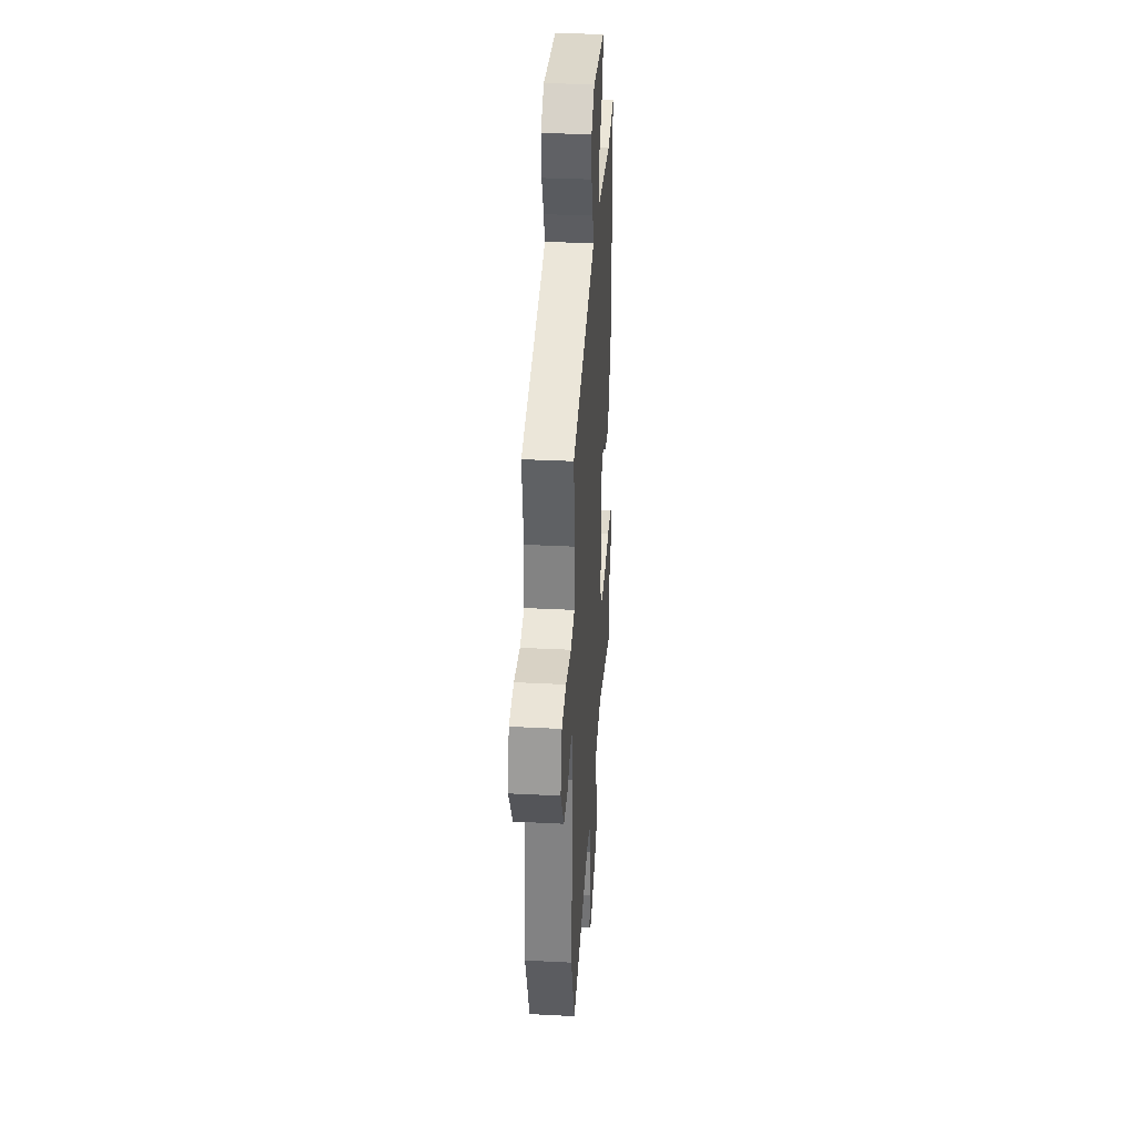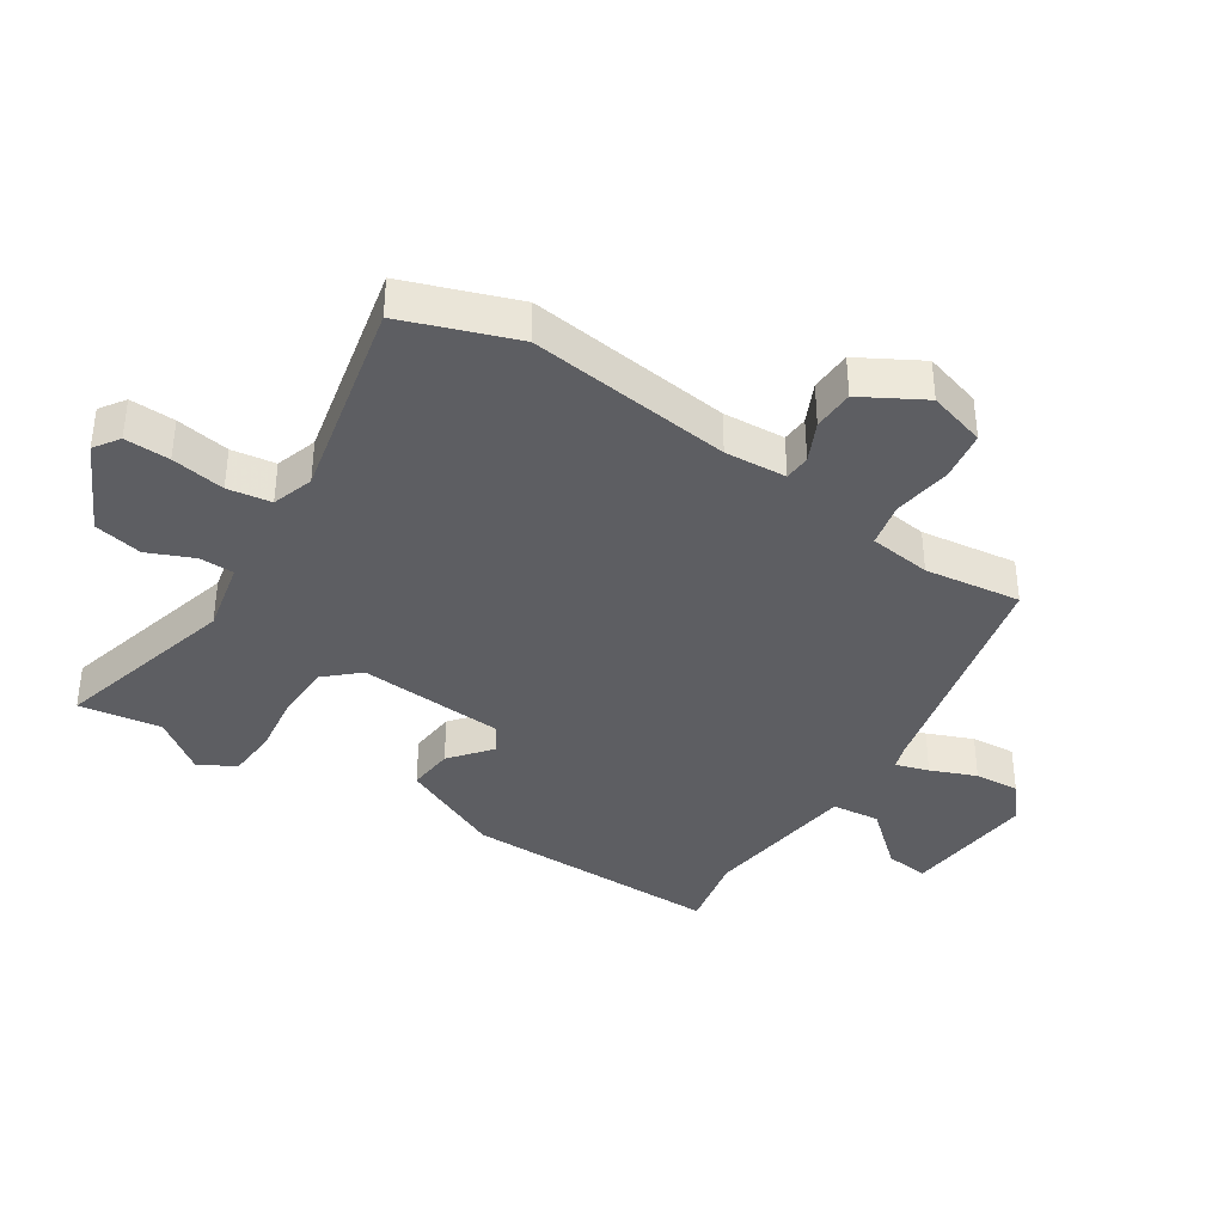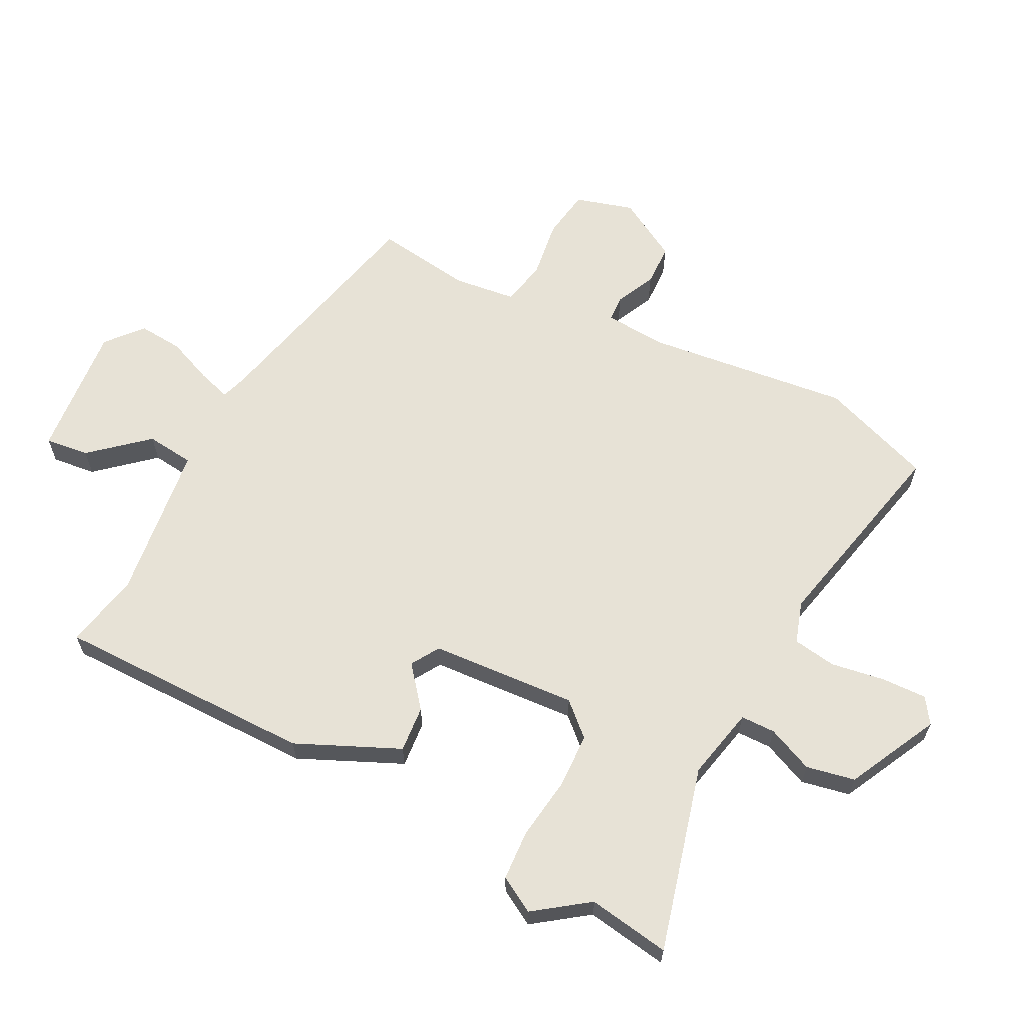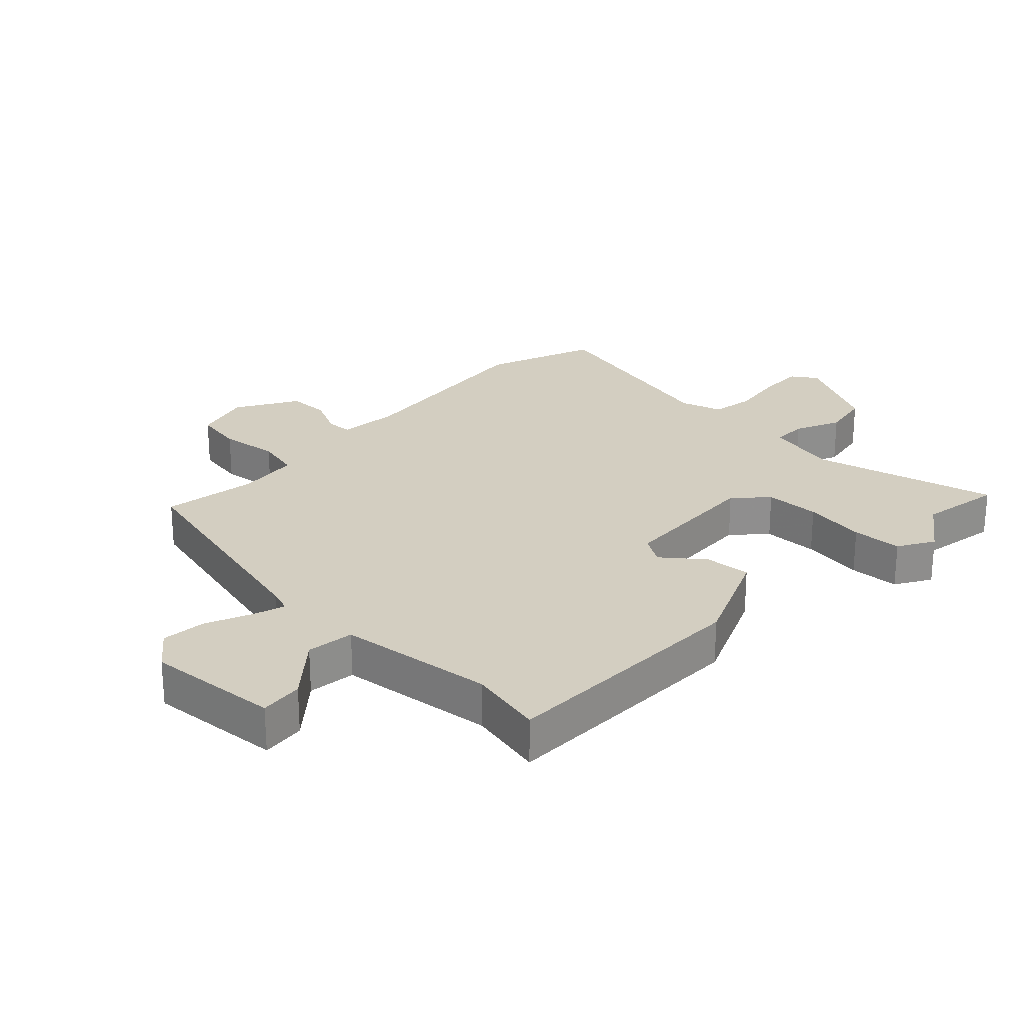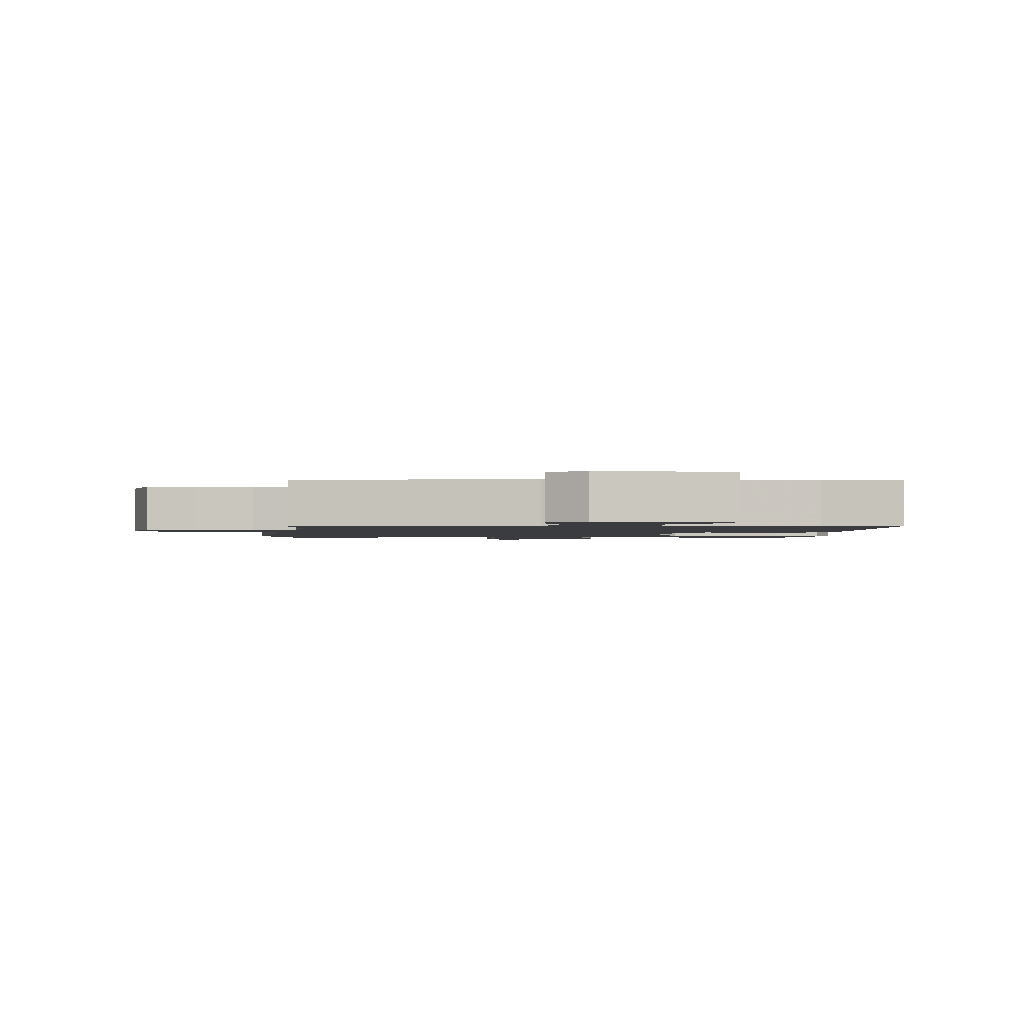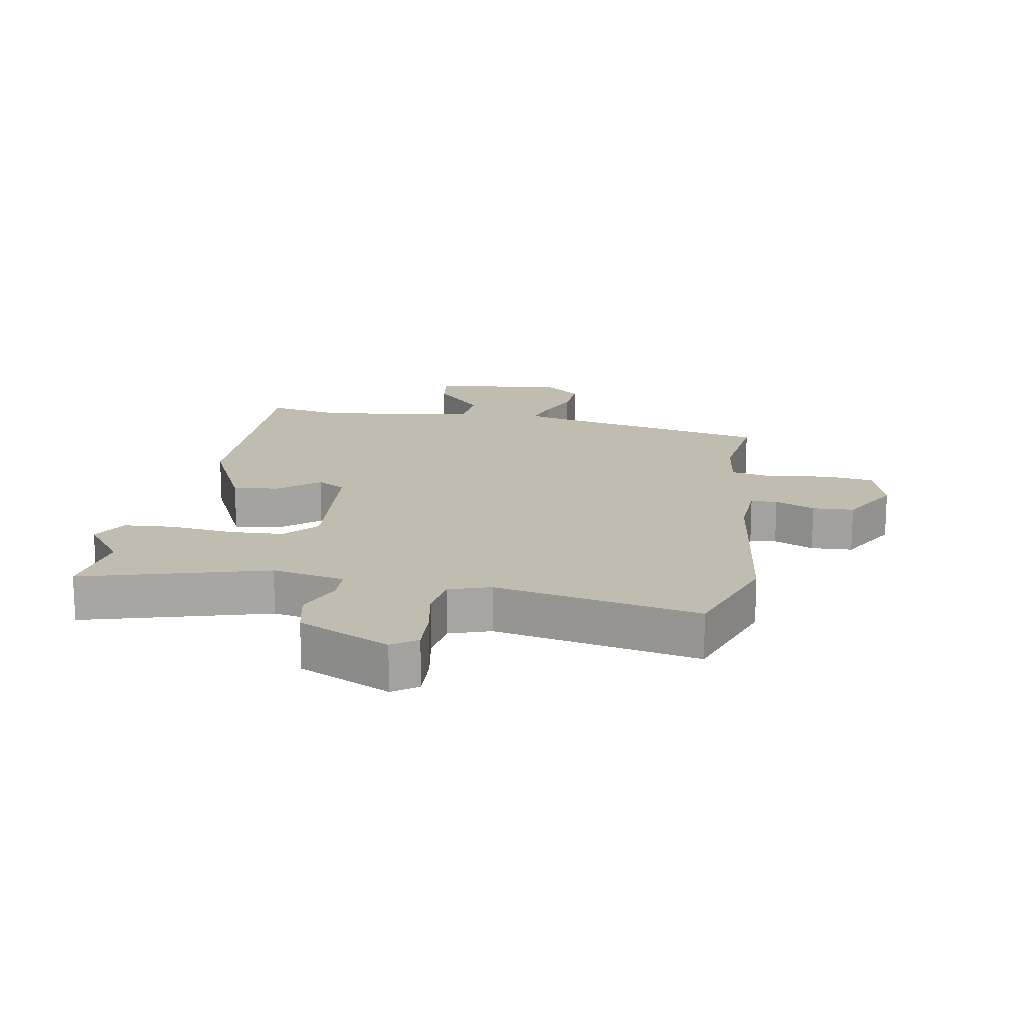
<metadata>
{"format":"obj","ext":"obj","renderer":"f3d","projection":"perspective","resolution":1024,"background":"white","views":[{"elev":33.6,"azim":-86.0,"up":"+Z"},{"elev":-38.3,"azim":-125.1,"up":"+Y"},{"elev":63.4,"azim":115.3,"up":"+Y"},{"elev":25.2,"azim":42.5,"up":"+Y"},{"elev":-1.6,"azim":-6.3,"up":"+Y"},{"elev":16.4,"azim":-172.8,"up":"+Y"}]}
</metadata>
<code>
v -0.448 0.07 -0.63
v -0.518 0.07 -0.454
v -0.49 0.07 -0.129
v -0.5 0.07 -0.031
v -0.542 0.07 -0.03
v -0.604 0.07 -0.062
v -0.67 0.07 -0.062
v -0.729 0.07 0.034
v -0.705 0.07 0.127
v -0.627 0.07 0.142
v -0.533 0.07 0.132
v -0.463 0.07 0.15
v -0.454 0.07 0.249
v -0.48 0.07 0.401
v -0.105 0.07 0.503
v -0.067 0.07 0.517
v -0.085 0.07 0.569
v -0.117 0.07 0.64
v -0.125 0.07 0.711
v -0.07 0.07 0.761
v 0.144 0.07 0.749
v 0.138 0.07 0.679
v 0.064 0.07 0.588
v 0.075 0.07 0.512
v 0.325 0.07 0.489
v 0.445 0.07 0.518
v 0.458 0.07 0.106
v 0.39 0.07 -0.06
v 0.316 0.07 -0.056
v 0.25 0.07 -0.006
v 0.206 0.07 -0.035
v 0.198 0.07 -0.268
v 0.247 0.07 -0.318
v 0.335 0.07 -0.318
v 0.434 0.07 -0.301
v 0.514 0.07 -0.303
v 0.549 0.07 -0.359
v 0.49 0.07 -0.446
v 0.515 0.07 -0.576
v 0.218 0.07 -0.508
v 0.104 0.07 -0.537
v 0.105 0.07 -0.592
v 0.139 0.07 -0.664
v 0.126 0.07 -0.742
v -0.016 0.07 -0.819
v -0.057 0.07 -0.793
v -0.057 0.07 -0.721
v -0.046 0.07 -0.635
v -0.059 0.07 -0.566
v -0.126 0.07 -0.547
v -0.448 0 -0.63
v -0.518 0 -0.454
v -0.49 0 -0.129
v -0.5 0 -0.031
v -0.542 0 -0.03
v -0.604 0 -0.062
v -0.67 0 -0.062
v -0.729 0 0.034
v -0.705 0 0.127
v -0.627 0 0.142
v -0.533 0 0.132
v -0.463 0 0.15
v -0.454 0 0.249
v -0.48 0 0.401
v -0.105 0 0.503
v -0.067 0 0.517
v -0.085 0 0.569
v -0.117 0 0.64
v -0.125 0 0.711
v -0.07 0 0.761
v 0.144 0 0.749
v 0.138 0 0.679
v 0.064 0 0.588
v 0.075 0 0.512
v 0.325 0 0.489
v 0.445 0 0.518
v 0.458 0 0.106
v 0.39 0 -0.06
v 0.316 0 -0.056
v 0.25 0 -0.006
v 0.206 0 -0.035
v 0.198 0 -0.268
v 0.247 0 -0.318
v 0.335 0 -0.318
v 0.434 0 -0.301
v 0.514 0 -0.303
v 0.549 0 -0.359
v 0.49 0 -0.446
v 0.515 0 -0.576
v 0.218 0 -0.508
v 0.104 0 -0.537
v 0.105 0 -0.592
v 0.139 0 -0.664
v 0.126 0 -0.742
v -0.016 0 -0.819
v -0.057 0 -0.793
v -0.057 0 -0.721
v -0.046 0 -0.635
v -0.059 0 -0.566
v -0.126 0 -0.547
f 45 46 47 48
f 43 44 45 48
f 42 43 48 49
f 41 42 49 50
f 38 39 40
f 36 37 38 40
f 34 35 36 40
f 33 34 40 41
f 32 33 41 50
f 27 28 29 30
f 25 26 27 30
f 24 25 30 31
f 20 21 22 23
f 20 23 24
f 17 18 19 20
f 16 17 20 24
f 15 16 24 31
f 13 14 15 31
f 8 9 10 11
f 8 11 12
f 5 6 7 8
f 4 5 8 12
f 3 4 12
f 2 3 12
f 1 2 12
f 13 31 32 50
f 1 12 13 50
f 98 97 96 95
f 98 95 94 93
f 99 98 93 92
f 100 99 92 91
f 90 89 88
f 90 88 87 86
f 90 86 85 84
f 91 90 84 83
f 100 91 83 82
f 80 79 78 77
f 80 77 76 75
f 81 80 75 74
f 73 72 71 70
f 74 73 70
f 70 69 68 67
f 74 70 67 66
f 81 74 66 65
f 81 65 64 63
f 61 60 59 58
f 62 61 58
f 58 57 56 55
f 62 58 55 54
f 62 54 53
f 62 53 52
f 62 52 51
f 100 82 81 63
f 100 63 62 51
f 1 51 52 2
f 2 52 53 3
f 3 53 54 4
f 4 54 55 5
f 5 55 56 6
f 6 56 57 7
f 7 57 58 8
f 8 58 59 9
f 9 59 60 10
f 10 60 61 11
f 11 61 62 12
f 12 62 63 13
f 13 63 64 14
f 14 64 65 15
f 15 65 66 16
f 16 66 67 17
f 17 67 68 18
f 18 68 69 19
f 19 69 70 20
f 20 70 71 21
f 21 71 72 22
f 22 72 73 23
f 23 73 74 24
f 24 74 75 25
f 25 75 76 26
f 26 76 77 27
f 27 77 78 28
f 28 78 79 29
f 29 79 80 30
f 30 80 81 31
f 31 81 82 32
f 32 82 83 33
f 33 83 84 34
f 34 84 85 35
f 35 85 86 36
f 36 86 87 37
f 37 87 88 38
f 38 88 89 39
f 39 89 90 40
f 40 90 91 41
f 41 91 92 42
f 42 92 93 43
f 43 93 94 44
f 44 94 95 45
f 45 95 96 46
f 46 96 97 47
f 47 97 98 48
f 48 98 99 49
f 49 99 100 50
f 50 100 51 1

</code>
